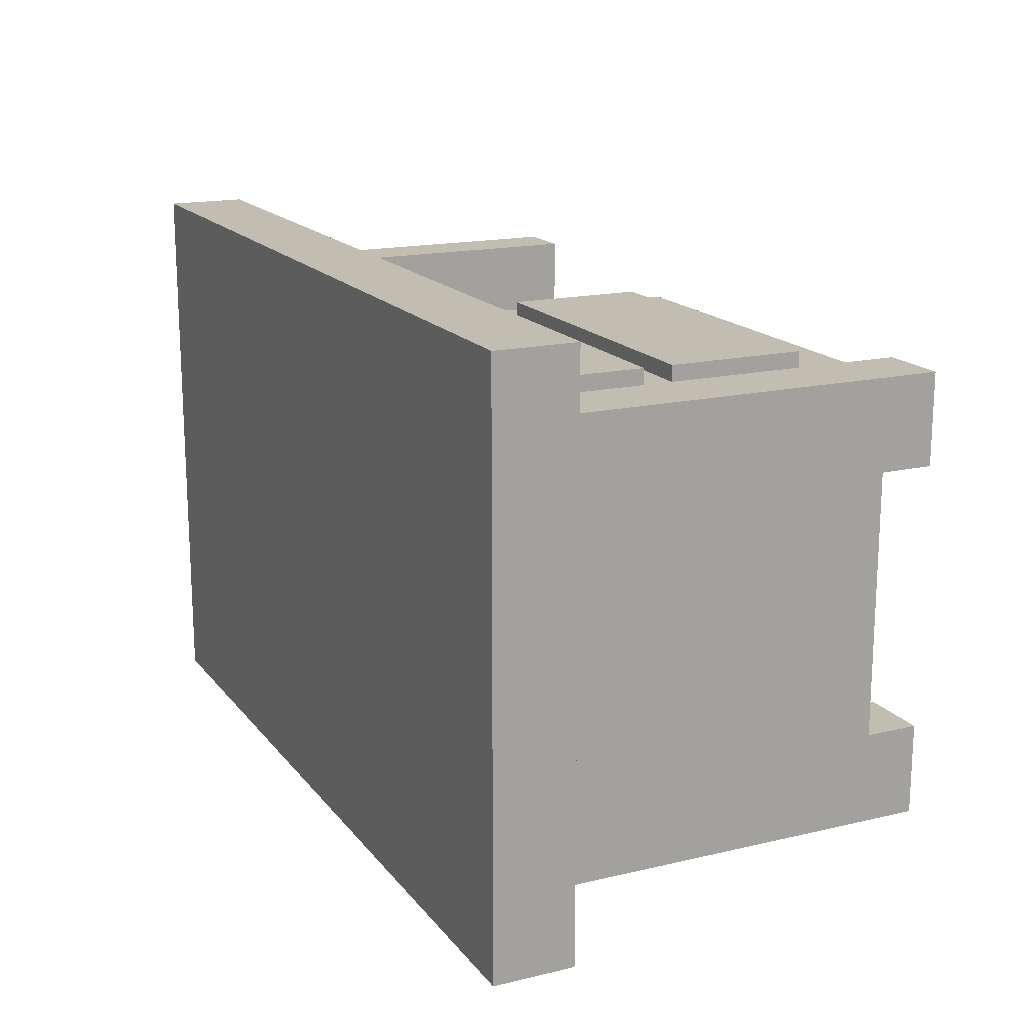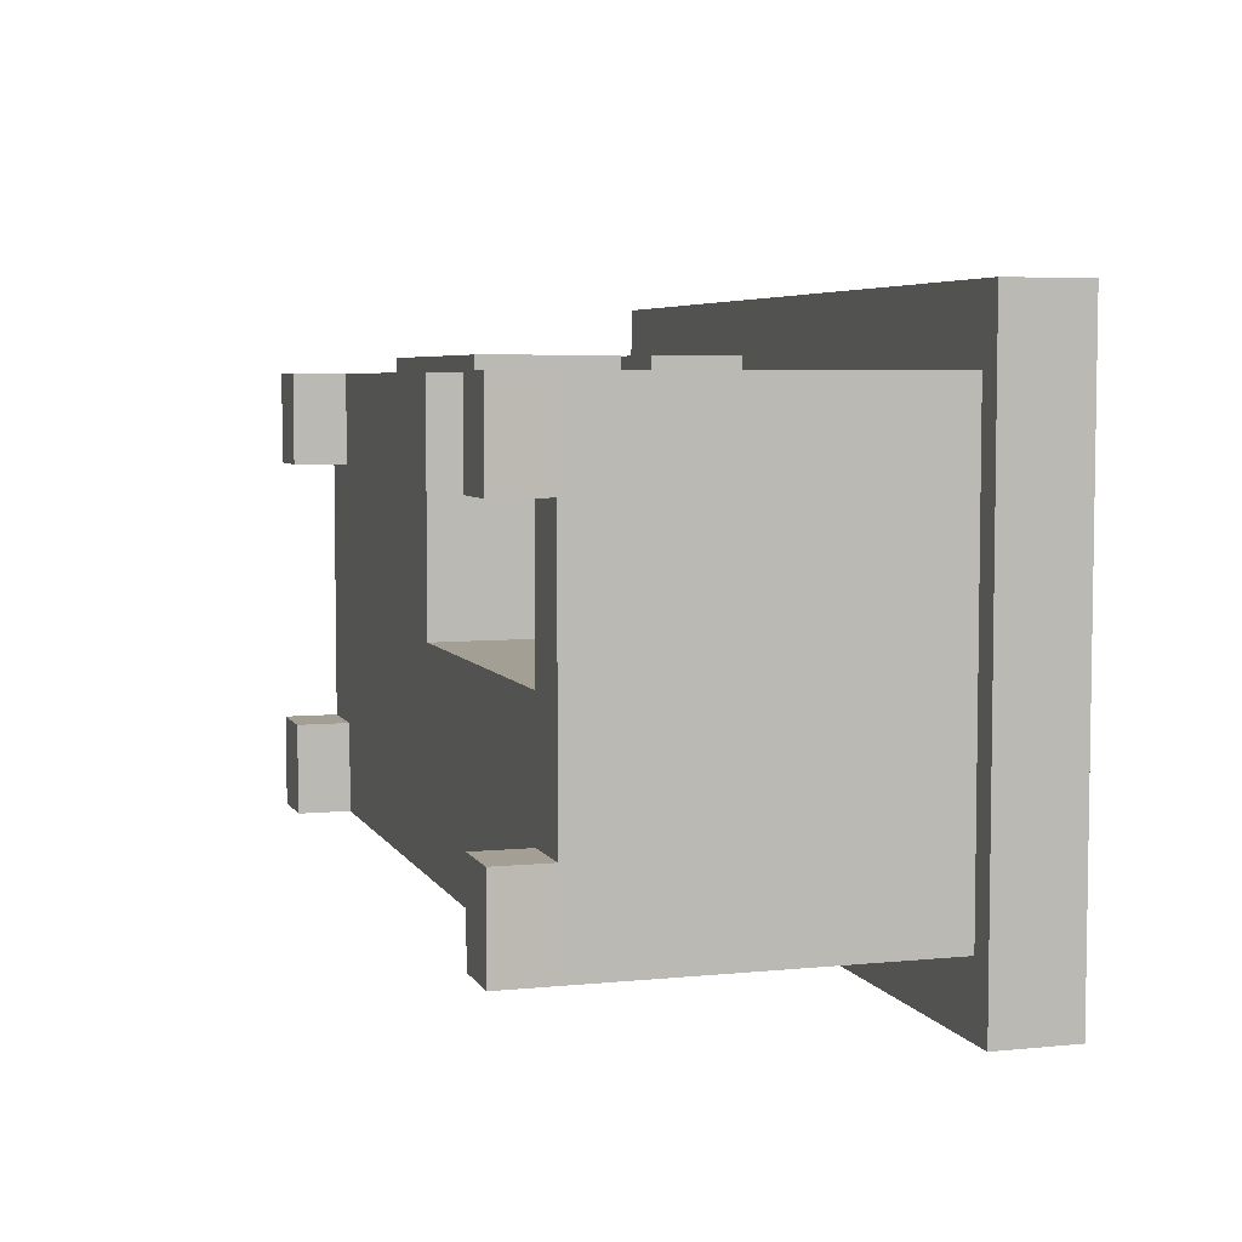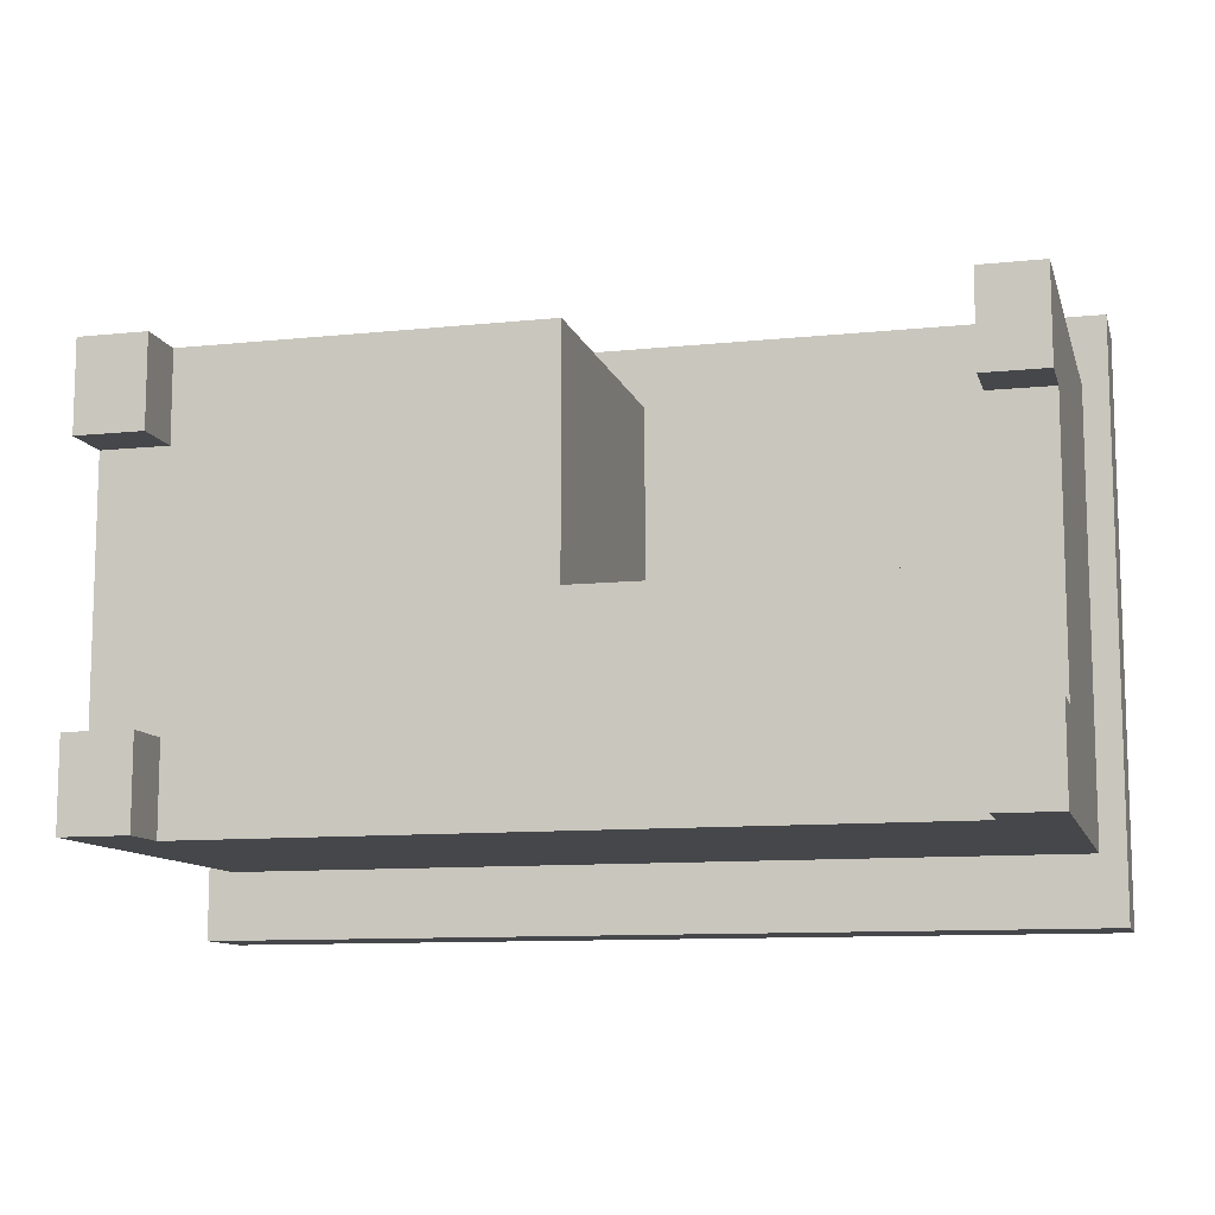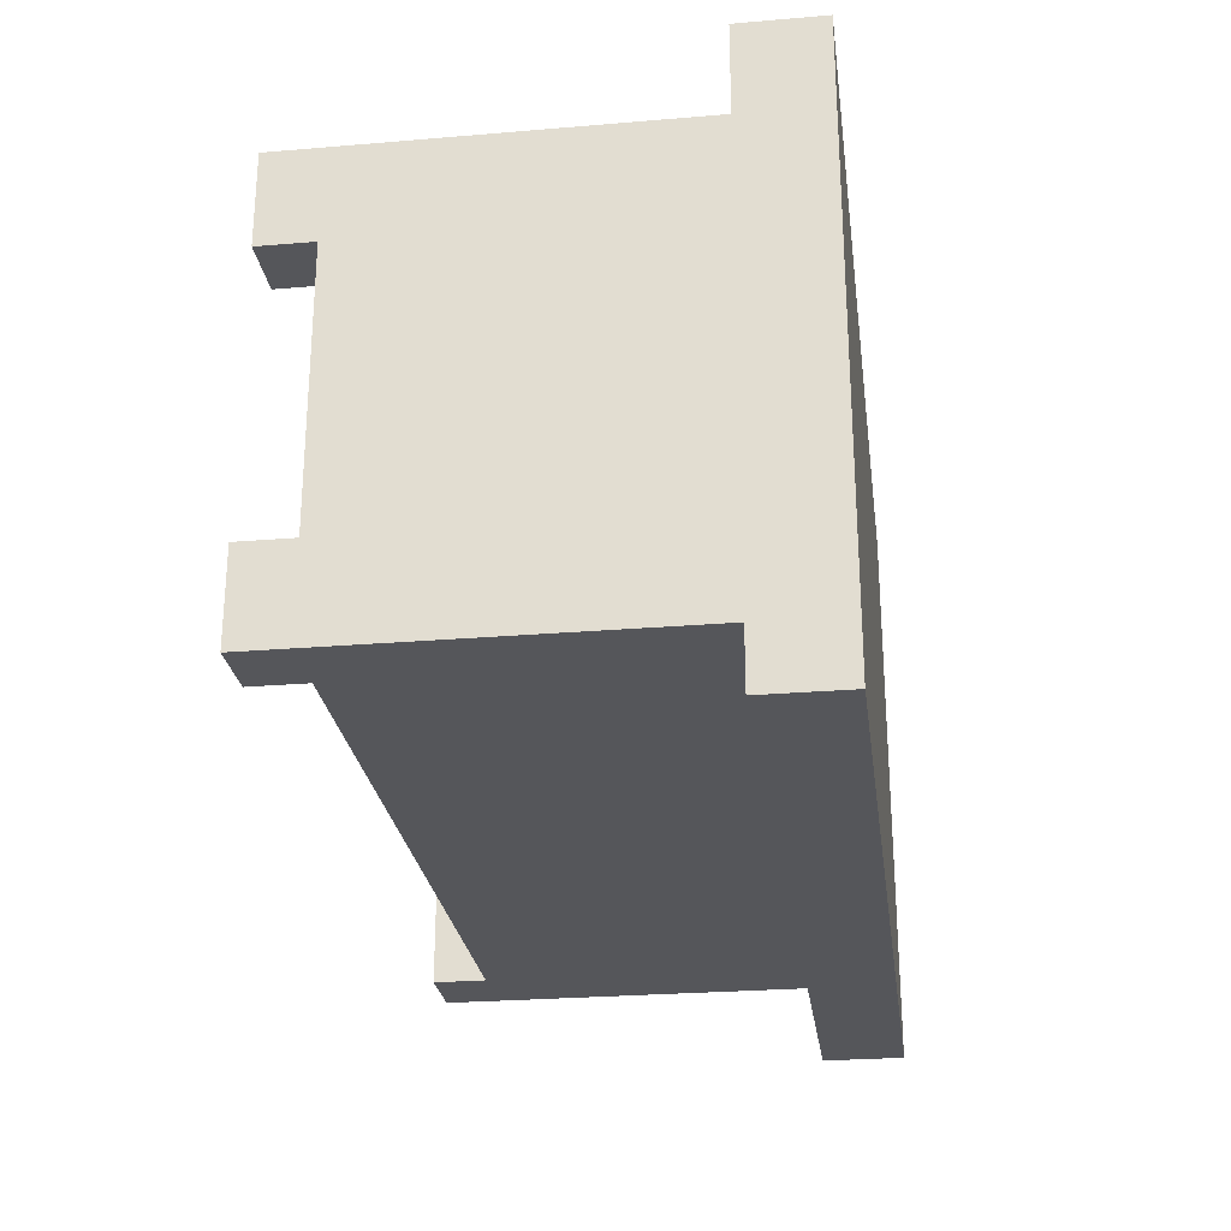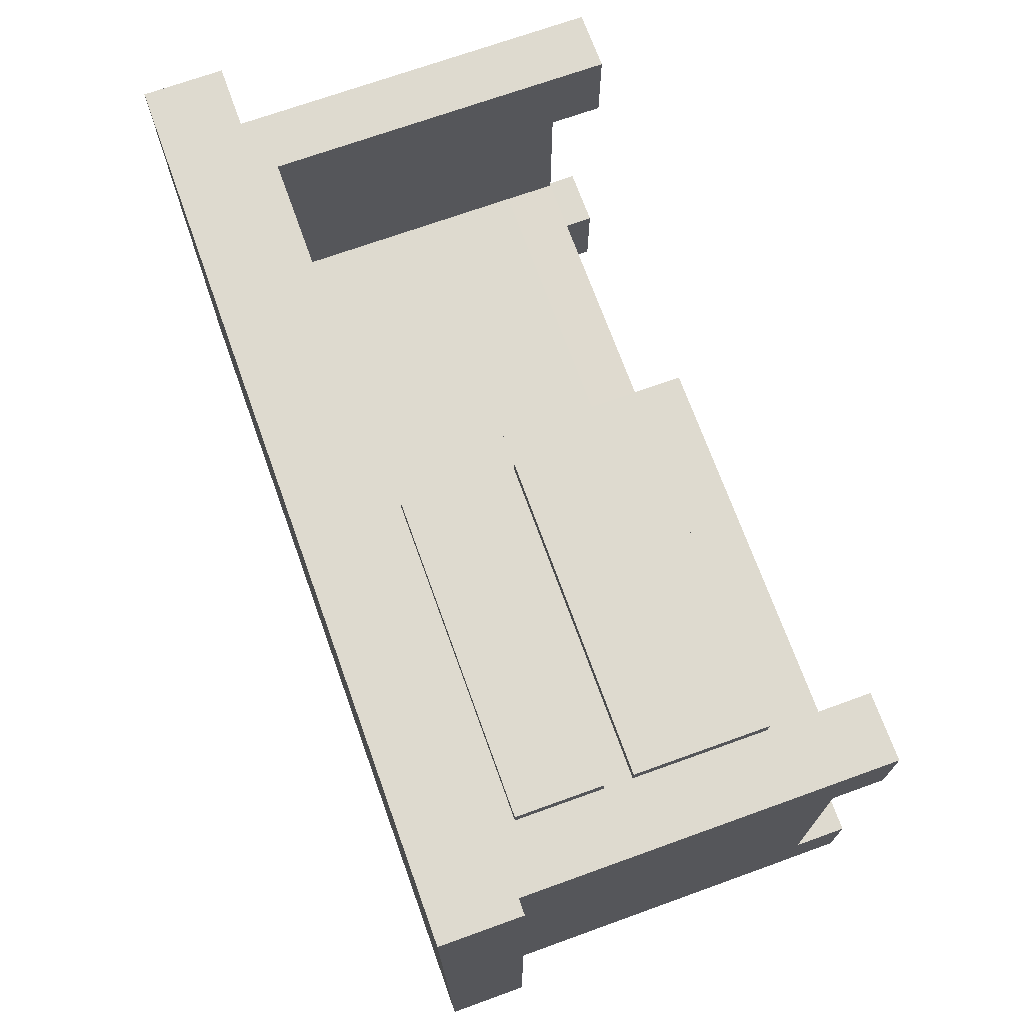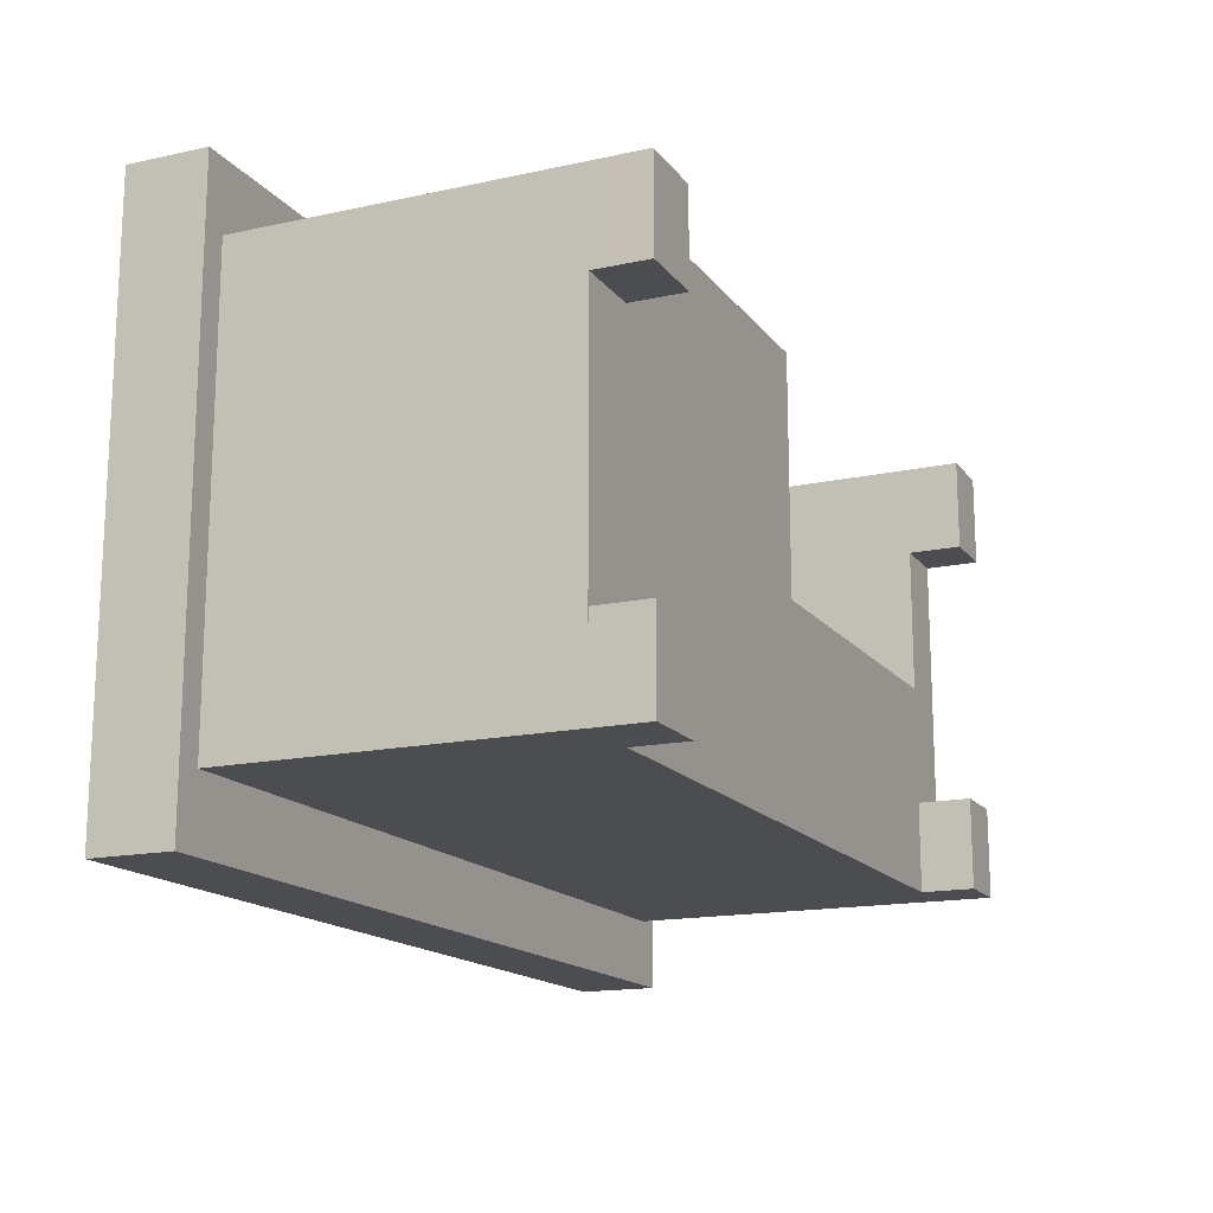
<metadata>
{"format":"obj","ext":"obj","renderer":"f3d","projection":"perspective","resolution":1024,"background":"white","views":[{"elev":16.8,"azim":-115.3,"up":"+Z"},{"elev":5.4,"azim":72.9,"up":"+Z"},{"elev":-10.7,"azim":14.5,"up":"+Z"},{"elev":-26.1,"azim":97.6,"up":"+Z"},{"elev":71.0,"azim":-109.8,"up":"+Z"},{"elev":-15.9,"azim":-65.6,"up":"+Z"}]}
</metadata>
<code>
v  144 74 -92.5
v  1.63 74 -92.5
v  1.63 48 -92.5
v  144 48 -92.5
v  1.63 48 92.5
v  1.63 74 92.5
v  144 74 92.5
v  144 48 92.5
v  135.9 -57 -4.304
v  116.5 -57 -4.304
v  116.5 -57 41.9
v  135.9 -57 41.9
v  -144 74 -92.5
v  -144 74 -4.304
v  -144 48 -4.304
v  -144 48 -70.76
v  -144 48 -92.5
v  1.63 74 -4.304
v  144 48 -70.76
v  144 48 -4.304
v  144 74 -4.304
v  -144 48 92.5
v  1.63 48 70.76
v  -135.9 48 70.76
v  -144 48 70.76
v  1.63 48 -70.76
v  135.9 48 -70.76
v  144 48 70.76
v  135.9 48 -4.304
v  135.9 48 70.76
v  -135.9 48 -4.304
v  -135.9 48 -70.76
v  1.635 40.12 70.76
v  -9.645 40.12 70.76
v  -114 40.12 70.76
v  -135.9 40.12 70.76
v  135.9 40.12 -4.304
v  135.9 40.12 70.76
v  1.675 40.12 -70.76
v  135.9 40.12 -70.76
v  -135.9 40.12 -4.304
v  -135.9 40.12 -70.76
v  -114 12.09 70.76
v  -9.645 12.09 70.76
v  -9.645 2.82 70.76
v  -114 2.82 70.76
v  135.9 -40.52 -70.76
v  135.9 -40.52 -4.304
v  -135.9 -40.52 -70.76
v  1.675 -40.52 -70.76
v  -135.9 -40.52 70.76
v  -135.9 -40.52 -4.304
v  135.9 -57 70.76
v  116.5 -57 70.76
v  116.6 -40.52 70.76
v  135.9 -40.52 70.76
v  135.9 -57 -41.9
v  135.9 -57 -70.76
v  -135.9 -57 -70.76
v  -135.9 -57 -70.76
v  -113.9 -57 -70.76
v  1.649 -57 -70.76
v  -135.9 -57 70.76
v  -135.9 -57 -4.304
v  -114 -40.52 70.76
v  116.6 40.12 -4.237
v  116.6 -40.52 -4.238
v  1.635 -40.52 -4.238
v  1.635 40.12 -4.237
v  116.6 40.12 70.76
v  -9.645 -40.52 70.76
v  1.635 -40.52 70.76
v  -114 40.12 75.76
v  -9.645 40.12 75.76
v  -9.645 12.09 75.76
v  -114 12.09 75.76
v  -9.645 -40.52 75.76
v  -114 -40.52 75.76
v  -114 2.82 75.76
v  -9.645 2.82 75.76
v  -135.9 -57 -4.304
v  -113.9 -57 -4.304
v  -113.9 -57 -41.9
v  -135.9 -57 -41.9
v  1.634 -57 70.76
v  1.641 -57 -4.304
v  -113.9 -57 41.9
v  -114 -57 70.76
v  -135.9 -74 70.76
v  -113.9 -74 70.76
v  -113.9 -74 41.9
v  -135.9 -74 41.9
v  -113.9 -74 -70.76
v  -135.9 -74 -70.76
v  -135.9 -74 -41.9
v  -113.9 -74 -41.9
v  135.9 -74 -70.76
v  116.5 -74 -70.76
v  116.5 -74 -41.9
v  135.9 -74 -41.9
v  116.5 -74 70.76
v  135.9 -74 70.76
v  135.9 -74 41.9
v  116.5 -74 41.9
v  -135.9 -57 41.9
v  116.5 -57 -70.76
v  116.5 -57 -41.9
v  -144 74 92.5
g Box010
f 4 3 2 1
f 8 7 6 5
f 12 11 10 9
f 16 15 14 13
f 16 13 17
f 13 14 18 2
f 20 19 4 1
f 21 20 1
f 24 23 5 22
f 24 22 25
f 27 26 3 4
f 27 4 19
f 30 29 20 28
f 32 31 15 16
f 34 33 23 24
f 36 35 34 24
f 30 38 37 29
f 27 40 39 26
f 32 42 41 31
f 46 45 44 43
f 40 37 48 47
f 42 39 50 49
f 36 41 52 51
f 56 55 54 53
f 58 48 9 57
f 48 58 47
f 61 60 59 49
f 50 62 61 49
f 51 52 64 63
f 43 35 36 51
f 65 46 43 51
f 69 68 67 66
f 70 55 56 38
f 45 33 34 44
f 72 33 45 71
f 76 75 74 73
f 80 79 78 77
f 84 83 82 81
f 84 81 64 59
f 84 59 60
f 87 82 86 85
f 87 85 88
f 92 91 90 89
f 96 95 94 93
f 100 99 98 97
f 104 103 102 101
f 89 90 88 63
f 90 91 87 88
f 91 92 105 87
f 92 89 63 105
f 93 94 60 61
f 94 95 84 60
f 95 96 83 84
f 96 93 61 83
f 97 98 106 58
f 98 99 107 106
f 99 100 57 107
f 100 97 58 57
f 101 102 53 54
f 102 103 12 53
f 103 104 11 12
f 104 101 54 11
f 73 74 34 35
f 74 75 44 34
f 75 76 43 44
f 76 73 35 43
f 77 78 65 71
f 78 79 46 65
f 79 80 45 46
f 80 77 71 45
f 69 66 70 33
f 66 67 55 70
f 68 69 33 72
f 71 65 88 85
f 72 71 85
f 88 65 51 63
f 2 3 17 13
f 5 6 108 22
f 2 18 21 1
f 30 28 8 5
f 23 30 5
f 32 16 17 3
f 26 32 3
f 70 38 30 23
f 33 70 23
f 26 39 42 32
f 50 39 40 47
f 62 47 58 106
f 50 47 62
f 9 10 107 57
f 25 22 108 14
f 15 25 14
f 18 14 108 6
f 20 7 8 28
f 21 7 20
f 20 29 27 19
f 15 31 24 25
f 29 37 40 27
f 31 41 36 24
f 48 37 38 56
f 52 41 42 49
f 12 48 56 53
f 48 12 9
f 64 52 49 59
f 81 82 87 105
f 81 105 63 64
f 83 61 62 86
f 82 83 86
f 21 18 6 7
f 86 62 106 107
f 86 107 10
f 10 67 68 86
f 68 72 85 86
f 10 54 55 67
f 54 10 11

</code>
